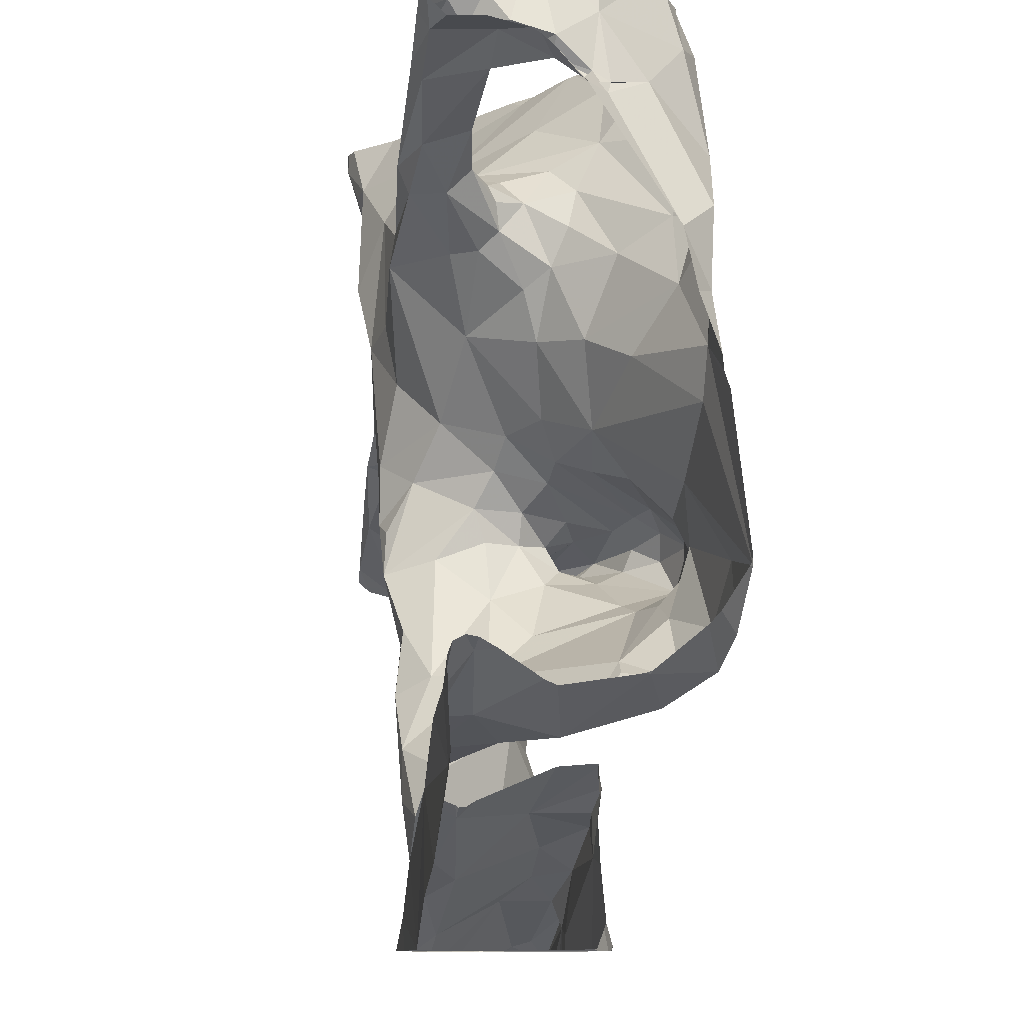
<metadata>
{"format":"obj","ext":"obj","renderer":"f3d","projection":"perspective","resolution":1024,"background":"white","views":[{"elev":-10.3,"azim":77.1,"up":"+Y"}]}
</metadata>
<code>
v -40.68 271.9 503.6
v -39.71 271.9 503.2
v -39.46 271.9 503.6
v -41.23 270.1 503.4
v -39.38 270.3 503.4
v -39.38 270.2 503.4
v -39.38 270.4 503.5
v -40.81 271.9 503.7
v -41.19 270.1 503.3
v -39.38 270 503.4
v -40.5 270 503.5
v -41.01 271.9 503.5
v -41.1 271.9 503.3
v -40.83 271.9 503.7
v -39.99 270 503.6
v -40.89 271.9 503.6
v -40.34 270.2 503.4
v -40.22 270.2 503.6
v -40.35 270.1 503.5
v -40.54 270 503.4
v -40.55 270 503.3
v -40.22 270.5 503.7
v -40.18 270.3 503.6
v -40.26 270.5 503.5
v -41.11 271.9 503.3
v -40.36 271.9 503.4
v -41.05 270.5 503.3
v -41.04 270.6 503.3
v -40.81 270.5 503.3
v -40.12 270.3 503.7
v -40.13 270.4 503.7
v -40.42 270 503.6
v -40.76 270 503
v -40.82 270 503.1
v -40.64 270.1 503.1
v -40.31 271.9 503.3
v -40.94 271.9 503.6
v -40.76 270.2 503.2
v -40.68 270.1 503.1
v -40.18 270.1 503.6
v -40.56 271.9 503.5
v -40.67 270.4 503.3
v -40.67 270.3 503.2
v -40.82 270.3 503.3
v -40.36 270.4 503.4
v -40.16 270.5 503.6
v -40.29 270.6 503.6
v -40.35 270.6 503.4
v -40.17 271.9 503.3
v -40.65 271.9 503.6
v -40.16 270 503.4
v -40.37 270.1 503.4
v -40.46 270.1 503.3
v -39.41 271.9 503.7
v -40.54 270.2 503.2
v -40.48 270.1 503.2
v -40.56 270 503.2
v -39.48 271.9 503.5
v -39.48 271.9 503.5
v -41.1 270 503.3
v -41.08 270 503.3
v -41.11 271.9 503.3
v -40.17 271.9 503.3
v -39.66 271.9 503.2
v -40.13 270 503.4
v -40.46 270.4 503.3
v -40.45 270.7 503.3
v -40.55 270.6 503.3
v -40.78 270.6 503.3
v -40.92 270.3 503.3
v -40.88 270.2 503.2
v -41.03 270.1 503.3
v -40.98 270.1 503.3
v -41.12 270.1 503.3
v -39.38 270.3 503.7
v -40.77 270 503
v -39.99 270 503.6
v -39.42 270.2 503.7
v -39.53 270.2 503.4
v -39.45 270.1 503.4
v -39.62 270.2 503.4
v -39.6 270.1 503.7
v -39.64 270.1 503.6
v -39.76 270.1 503.7
v -40.61 270 503.5
v -41.06 270 503.2
v -39.61 270.4 503.7
v -39.61 270.4 503.6
v -39.43 270.5 503.7
v -40 270.3 503.6
v -40.09 270.5 503.5
v -40.21 271.9 503.3
v -39.91 270.1 503.5
v -39.55 270.3 503.5
v -39.59 270.4 503.3
v -40.4 270 503.6
v -40.65 270 503.5
v -39.39 270.4 503.3
v -40.01 270.2 503.6
v -39.48 270.4 503.7
v -40.58 270 503.4
v -40.17 270 503.4
v -39.78 270.3 503.7
v -39.78 270.4 503.5
v -39.69 270.5 503.2
v -40.59 270 503.6
v -40.16 270 503.4
v -39.78 270.1 503.4
v -39.89 270 503.4
v -39.93 270.1 503.4
v -41.09 270 503.3
v -39.45 270.3 503.7
v -39.41 270.2 503.7
v -39.84 270.1 503.4
v -39.88 270 503.6
v -39.88 270.3 503.7
v -41.09 270 503.3
v -39.71 270.2 503.5
v -39.54 270.2 503.5
v -39.89 270.3 503.6
v -39.89 270.4 503.5
v -39.47 270.2 503.4
v -39.4 270.3 503.4
v -39.75 270.4 503.4
v -39.79 270 503.4
v -41.2 271.9 503.3
v -39.53 270.5 503.2
v -41.18 271.9 503.3
v -39.97 270 503.4
v -39.78 270.5 503.3
v -39.82 270.5 503.3
v -39.68 270.6 503.1
v -39.49 270.5 503.1
v -40.71 270 503.1
v -40.6 270 503.3
v -41.28 270.9 503.3
v -41.21 270.9 503.4
v -39.38 270.2 503.7
v -39.38 270.5 503.7
v -41.18 270.9 503
v -39.38 270.2 503.7
v -41.18 271 503
v -39.38 270.5 503.7
v -39.38 270.2 503.7
v -39.38 270.3 503.4
v -39.38 270.5 503.6
v -41.23 270.9 503.6
v -39.38 270.3 503.4
v -41.25 271 503.5
v -39.38 270.4 503.5
v -39.38 270.5 503.3
v -41.29 270.8 503.5
v -41.02 271 503.6
v -41.21 271 503.6
v -39.38 270.3 503.5
v -41.24 270.9 503.3
v -39.38 270.3 503.7
v -41.15 271 503.5
v -39.38 270.2 503.4
v -41.2 270.9 503.4
v -41.23 270.8 503.3
v -41.19 271.1 503
v -41.17 270.8 503.2
v -41.2 271.2 503.1
v -41.26 270.9 503.2
v -41.16 270.6 503.3
v -41.22 270.8 503.3
v -41.14 270.7 503.2
v -40.81 271.1 503.6
v -40.78 271.1 503.4
v -40.83 271 503.3
v -40.79 271 503.3
v -40.75 271 503.3
v -40.86 271 503.1
v -40.12 270.9 503.1
v -40.1 270.8 503
v -40.18 270.9 503.1
v -40.73 270.7 503.3
v -40.6 270.7 503.3
v -40.99 271 503.6
v -40.24 270.6 503.6
v -40.32 270.8 503.7
v -40.27 270.8 503.6
v -40.7 271.1 503.6
v -40.84 271.1 503.6
v -40.71 271.2 503.6
v -40.4 270.9 503.7
v -40.47 271 503.6
v -40.41 271 503.7
v -40.47 270.8 503.5
v -40.8 271.1 503.4
v -40.79 271.2 503.4
v -40.8 271.1 503.5
v -40.32 270.6 503.5
v -40.45 270.8 503.4
v -40.53 270.8 503.4
v -40.32 271 503.6
v -40.23 271.1 503.6
v -40.97 271.1 503.1
v -41.02 271.2 503.2
v -40.95 271.1 503.6
v -41.1 271 503.4
v -40.8 271.1 503.4
v -40.84 271.1 503.3
v -40.27 270.9 503.2
v -40.19 270.9 503.1
v -40.27 270.8 503.1
v -40.9 270.8 503.1
v -40.94 270.9 503
v -40.84 270.8 503.2
v -40.48 270.7 503.3
v -40.42 270.7 503.3
v -40.23 270.7 503.3
v -40.21 270.7 503.4
v -40.27 270.8 503.4
v -40.22 270.8 503.1
v -40.15 270.7 503.1
v -40.52 270.9 503.5
v -40.74 271.1 503.4
v -40.59 271 503.5
v -40.37 270.8 503.3
v -40.42 270.8 503.2
v -40.75 271.2 503.5
v -40.83 271.1 503.6
v -40.75 271.3 503.5
v -40.56 271.1 503.6
v -40.54 271.2 503.7
v -40.52 271.3 503.7
v -40.35 271.2 503.6
v -40.14 271.4 503.7
v -40.85 271 503.4
v -40.82 271 503.3
v -40.15 271 503.4
v -40.07 271.2 503.5
v -40.64 271.3 503.6
v -40.35 270.9 503.7
v -40.21 271 503.4
v -40.61 270.9 503.4
v -40.25 270.9 503.5
v -40.26 270.8 503.5
v -40.48 270.8 503.2
v -40.56 270.7 503.3
v -40.4 270.7 503.3
v -41.02 270.9 503
v -40.44 270.8 503.3
v -40.49 270.8 503.3
v -40.34 270.9 503.2
v -40.34 270.8 503.2
v -40.28 270.8 503.1
v -40.41 270.8 503.2
v -40.88 271.3 503.3
v -40.11 271 503.3
v -40.18 270.9 503.3
v -40.24 270.7 503.2
v -40.56 270.8 503.3
v -40.29 270.8 503.3
v -40.1 270.7 503.2
v -40.38 270.8 503.3
v -40.31 270.8 503.3
v -41.09 270.8 503.1
v -41.07 270.7 503.2
v -40.99 270.7 503.2
v -40.87 270.6 503.2
v -40.99 270.8 503.1
v -40.12 270.6 503.4
v -40.07 271 503.3
v -40.27 270.9 503.3
v -40.25 270.9 503.4
v -39.39 270.7 503.1
v -40.6 270 503.2
v -39.99 270.8 503.1
v -40.67 270 503.1
v -39.5 271.1 503.2
v -39.43 271.2 503.2
v -40.18 270 503.4
v -39.82 270.8 503.1
v -39.83 270.6 503.2
v -39.98 270.7 503.1
v -39.94 270.7 503.2
v -40.83 270 503
v -41.1 270 503.3
v -39.89 270.8 503.1
v -39.73 271.1 503.3
v -39.83 271.2 503.3
v -41.26 270 503.4
v -39.58 270.7 503.1
v -39.71 270.9 503.2
v -39.54 271 503.2
v -39.44 271.4 503.2
v -39.9 270.8 503.1
v -39.95 270.9 503.2
v -39.92 271 503.3
v -40.03 270.7 503.2
v -39.94 271.2 503.4
v -40.04 271.1 503.4
v -39.62 271.2 503.2
v -41.2 271.4 503.2
v -41.19 271.8 503.3
v -39.38 270.5 503.7
v -39.38 270.2 503.7
v -41.24 271.7 503.2
v -39.38 270.4 503.7
v -39.38 270.1 503.4
v -39.38 270.5 503.3
v -41.04 271.4 503.2
v -39.38 270.2 503.7
v -39.38 270.4 503.4
v -40.9 271.4 503.3
v -40.81 271.8 503.7
v -40.7 271.7 503.7
v -40.63 271.5 503.7
v -40.41 271.3 503.6
v -40.76 271.7 503.7
v -40.77 271.7 503.6
v -40.29 271.5 503.6
v -40.14 271.5 503.6
v -40.07 271.5 503.7
v -40.52 271.8 503.6
v -40.55 271.6 503.6
v -40.24 271.6 503.5
v -41.02 271.7 503.3
v -40.31 271.8 503.4
v -40.08 271.7 503.4
v -39.77 271.8 503.2
v -39.72 271.9 503.2
v -39.87 271.5 503.7
v -39.59 271.6 503.7
v -39.71 271.6 503.7
v -39.49 271.7 503.7
v -39.42 271.8 503.7
v -40.6 270 503.3
v -39.99 270 503.6
v -39.58 271.6 503.7
v -39.45 271.7 503.7
v -39.45 271.7 503.6
v -39.74 271.5 503.7
v -39.86 271.5 503.7
v -39.41 271.7 503.5
v -39.47 271.7 503.4
v -39.61 271.7 503.2
v -39.43 271.6 503.4
v -39.38 270 503.4
v -39.56 271.5 503.2
v -39.52 271.3 503.2
v -40.66 270 503.5
v -41.23 270 503.4
v -39.7 271.6 503.1
v -39.68 271.4 503.2
v -39.89 271.6 503.3
v -39.7 271.8 503.1
v -39.46 271.7 503.8
v -39.46 271.7 503.7
v -40 270 503.6
v -40.62 270 503.6
v -39.52 271.6 503.6
v -39.43 271.7 503.6
v -39.84 271.6 503.7
v -40.02 271.5 503.6
v -39.97 271.4 503.6
v -39.84 271.5 503.6
v -39.45 271.8 503.6
v -39.91 271.5 503.6
v -39.81 271.5 503.6
v -39.95 271.5 503.5
v -40.06 271.6 503.5
v -39.93 271.6 503.4
v -39.98 271.8 503.3
v -39.43 271.6 503.4
v -39.44 271.6 503.4
v -39.41 271.6 503.4
v -39.44 271.6 503.5
v -39.7 271.6 503.6
v -39.93 271.4 503.5
v -39.87 271.5 503.5
v -39.87 271.5 503.5
v -39.89 271.4 503.5
v -39.77 271.3 503.3
v -39.87 271.3 503.4
v -39.85 271.4 503.4
v -39.49 271.6 503.3
v -39.63 271.4 503.2
v -39.61 271.4 503.1
v -39.85 271.8 503.2
v -39.44 271.6 503.4
v -39.88 271.5 503.5
v -39.92 271.3 503.4
v -39.86 271.5 503.3
v -41.29 270.1 503.4
v -41.29 270.1 503.4
v -41.29 270.2 503.4
v -41.29 270 503.4
v -41.29 270.3 503.4
v -40.78 271.9 503.7
v -41.29 270.6 503.4
v -41.29 270.6 503.4
v -41.29 270.9 503.4
v -41.29 270.9 503.3
v -41.29 270.9 503.3
v -41.29 271 503
v -41.29 271 503
v -41.29 270.9 503.5
v -41.29 270.9 503.6
v -41.29 271 503.5
v -41.29 270.8 503.5
v -41.29 270.9 503.5
v -41.29 270.9 503.6
v -41.29 270.8 503.5
v -41.29 271 503.5
v -41.29 271 503.4
v -41.29 270.9 503.4
v -41.29 270.8 503.4
v -41.29 270.7 503.4
v -41.29 271.1 503
v -41.29 271.1 503
v -41.29 271 503
v -41.29 270.9 503.1
v -41.29 270.8 503.4
v -41.29 271.2 503
v -41.29 270.9 503.2
v -41.29 270.9 503.2
v -41.29 270.6 503.4
v -41.29 270.7 503.4
v -41.29 270.8 503.4
v -41.29 271.8 503.2
v -41.29 271.7 503.2
v -41.29 271.3 503.1
v -41.29 271.4 503.2
v -41.29 271.2 503
v -41.29 271.5 503.2
v -41.29 271.5 503.2
v -41.29 271.4 503.2
v -41.29 271.6 503.2
v -41.29 271.6 503.2
v -41.29 271.7 503.2
v -39.48 271.9 503.5
v -39.38 270.5 503.6
v -39.38 270.5 503.2
v -39.38 270.7 503.1
v -39.38 270.7 503.1
v -39.38 271 503.2
v -39.38 271 503.2
v -39.38 270.5 503.7
v -39.38 270.7 503.1
v -39.38 271.3 503.3
v -39.38 271.2 503.2
v -39.38 271 503.2
v -39.38 270.6 503.2
v -39.38 271.8 503.7
v -39.38 271.6 503.4
v -39.38 271.3 503.3
v -39.38 271.7 503.6
v -39.38 271.7 503.6
v -39.38 271.8 503.7
v -39.38 271.8 503.7
v -39.38 271.8 503.7
v -39.38 271.7 503.7
v -39.38 271.7 503.8
v -39.38 271.7 503.8
v -39.38 271.6 503.5
v -39.38 271.6 503.5
v -39.38 271.6 503.5
v -39.38 271.3 503.3
v -39.38 271.6 503.5
v -40.17 270 503.4
v -40.16 270 503.4
v -40.73 270 503
v -40.89 270 503.1
v -41.17 270 503.3
v -40.04 270 503.5
v -39.99 270 503.6
v -39.94 270 503.6
v -40.09 270 503.3
v -39.97 270 503.4
v -39.99 270 503.6
v -39.55 270 503.4
v -39.9 270 503.4
v -39.81 270 503.4
v -39.93 270 503.4
v -40.14 270 503.3
v -39.67 270 503.4
v -39.54 270 503.4
v -41.23 270 503.4
v -41.29 270 503.4
v -39.4 270 503.4
v -39.5 270 503.4
v -39.43 271.9 503.7
v -40.16 271.9 503.3
v -39.48 271.9 503.5
v -39.73 271.9 503.2
v -39.62 271.9 503.3
v -39.81 271.9 503.1
v -39.74 271.9 503.2
v -39.53 271.9 503.4
v -39.92 271.9 503.2
v -39.85 271.9 503.2
v -39.97 271.9 503.2
v -40.15 271.9 503.3
v -41.26 271.9 503.2
v -41.29 271.9 503.2
v -39.38 271.9 503.7
f 446 273 443
f 388 9 390
f 346 389 482
f 445 274 441
f 495 383 491
f 18 17 19
f 21 20 19
f 23 22 24
f 28 27 29
f 23 30 22
f 19 11 32
f 34 33 35
f 33 34 280
f 494 383 495
f 39 38 34
f 31 22 30
f 18 32 40
f 23 17 18
f 30 23 18
f 18 40 30
f 353 32 96
f 15 40 32
f 43 42 44
f 97 20 85
f 11 19 20
f 32 18 19
f 32 11 354
f 493 339 59
f 17 23 45
f 22 31 46
f 22 47 24
f 45 24 48
f 492 325 489
f 19 52 53
f 55 35 56
f 57 56 35
f 491 324 325
f 61 60 111
f 57 35 134
f 490 339 493
f 39 35 55
f 21 53 57
f 331 57 270
f 43 38 39
f 65 51 464
f 57 53 56
f 55 56 17
f 45 55 17
f 55 66 42
f 42 43 55
f 53 21 19
f 56 53 17
f 45 67 66
f 66 55 45
f 29 42 69
f 42 66 68
f 42 29 70
f 134 33 466
f 38 71 34
f 9 72 70
f 71 73 61
f 489 325 2
f 24 45 23
f 17 52 19
f 35 39 34
f 70 44 42
f 20 21 135
f 488 356 435
f 60 74 4
f 60 4 346
f 34 71 61
f 55 43 39
f 9 74 72
f 9 4 74
f 61 73 72
f 74 61 72
f 70 71 44
f 38 43 44
f 27 9 70
f 52 17 53
f 70 29 27
f 34 61 86
f 71 70 73
f 70 72 73
f 71 38 44
f 9 27 394
f 60 61 74
f 477 125 476
f 80 79 81
f 83 82 84
f 89 88 87
f 31 90 91
f 487 367 383
f 476 109 478
f 31 30 99
f 90 31 99
f 103 88 104
f 475 80 125
f 486 330 54
f 109 108 110
f 474 15 77
f 88 103 87
f 157 113 141
f 302 112 75
f 115 114 83
f 89 100 139
f 100 89 87
f 113 78 306
f 82 112 116
f 114 118 83
f 99 30 40
f 112 87 116
f 82 83 78
f 470 115 471
f 107 93 469
f 90 99 116
f 108 118 114
f 471 15 474
f 15 115 84
f 83 119 78
f 84 82 116
f 435 361 3
f 84 115 83
f 115 93 114
f 3 330 486
f 87 103 116
f 144 119 155
f 90 120 121
f 119 122 123
f 155 123 145
f 121 120 104
f 116 120 90
f 116 103 120
f 116 99 40
f 78 113 82
f 100 87 112
f 88 89 146
f 120 103 104
f 473 109 472
f 109 125 108
f 94 104 88
f 108 81 118
f 10 303 481
f 95 127 105
f 91 90 121
f 124 104 94
f 124 121 104
f 127 95 98
f 307 94 7
f 114 110 108
f 5 122 6
f 122 80 159
f 472 109 129
f 79 122 119
f 118 81 119
f 81 79 119
f 110 93 65
f 110 129 109
f 131 130 105
f 125 109 476
f 108 125 80
f 81 108 80
f 95 94 98
f 124 130 131
f 105 127 132
f 65 129 110
f 2 325 64
f 472 129 479
f 129 65 465
f 121 124 91
f 40 15 116
f 475 125 480
f 122 79 80
f 105 124 95
f 83 118 119
f 113 112 82
f 84 116 15
f 114 93 110
f 93 51 65
f 64 340 339
f 94 88 150
f 94 95 124
f 105 130 124
f 127 98 151
f 396 136 397
f 471 115 15
f 140 142 399
f 147 149 401
f 444 274 445
f 404 147 405
f 153 147 152
f 443 269 438
f 147 154 149
f 470 93 115
f 442 89 143
f 156 136 137
f 408 158 409
f 158 137 396
f 137 160 156
f 59 339 58
f 441 274 440
f 142 162 413
f 440 273 446
f 163 140 400
f 156 152 407
f 414 164 418
f 398 165 419
f 58 338 356
f 439 269 133
f 469 93 470
f 165 167 163
f 165 136 156
f 165 163 416
f 156 167 165
f 156 160 152
f 167 156 417
f 411 167 423
f 166 161 412
f 468 60 346
f 168 167 161
f 170 169 171
f 173 172 174
f 176 175 177
f 178 69 179
f 153 180 147
f 182 181 183
f 186 185 184
f 189 188 187
f 147 180 154
f 185 169 184
f 192 191 193
f 47 190 194
f 195 190 196
f 149 154 180
f 164 199 200
f 158 201 202
f 206 205 207
f 209 208 210
f 211 67 212
f 201 158 149
f 214 213 215
f 176 216 217
f 181 46 183
f 91 214 46
f 219 218 220
f 47 22 181
f 212 221 222
f 223 193 224
f 225 193 223
f 220 226 186
f 228 227 189
f 198 229 189
f 229 198 230
f 197 189 187
f 224 231 201
f 201 180 185
f 185 186 223
f 224 185 223
f 185 153 169
f 180 153 185
f 201 149 180
f 185 224 201
f 169 170 184
f 172 232 174
f 152 160 153
f 173 219 172
f 182 47 181
f 181 22 46
f 198 233 234
f 189 197 198
f 188 189 227
f 189 229 228
f 186 226 227
f 225 223 186
f 235 186 227
f 226 220 188
f 226 188 227
f 214 183 46
f 182 187 47
f 182 236 187
f 47 194 24
f 190 187 218
f 187 188 218
f 187 190 47
f 190 218 196
f 198 197 237
f 31 91 46
f 190 195 194
f 238 196 218
f 220 184 219
f 220 218 188
f 186 184 220
f 170 219 184
f 187 236 197
f 239 237 197
f 182 183 239
f 231 171 169
f 239 197 182
f 197 236 182
f 171 232 172
f 172 219 171
f 239 183 240
f 191 231 224
f 224 193 191
f 211 241 242
f 169 153 160
f 194 195 243
f 209 244 208
f 246 245 196
f 68 67 211
f 246 247 245
f 177 216 176
f 222 248 249
f 231 202 201
f 160 231 169
f 191 203 171
f 192 193 225
f 231 160 202
f 219 170 171
f 203 191 192
f 250 246 241
f 171 231 191
f 203 192 251
f 251 204 203
f 204 171 203
f 253 252 233
f 232 171 204
f 160 137 202
f 67 45 243
f 209 174 199
f 199 174 204
f 204 251 199
f 178 238 173
f 174 209 210
f 137 158 202
f 210 173 174
f 232 204 174
f 254 249 248
f 199 162 209
f 177 207 216
f 177 206 207
f 250 241 222
f 207 250 249
f 177 175 206
f 250 207 205
f 216 207 249
f 199 164 162
f 241 246 179
f 249 217 216
f 42 68 69
f 238 178 179
f 179 255 238
f 68 179 69
f 68 242 179
f 219 173 238
f 210 178 173
f 255 196 238
f 179 242 241
f 68 211 242
f 66 67 68
f 256 248 221
f 256 254 248
f 217 249 254
f 211 222 241
f 222 221 248
f 257 217 254
f 222 211 212
f 250 247 246
f 213 254 256
f 212 245 258
f 195 245 212
f 243 195 212
f 256 259 215
f 259 256 221
f 239 240 215
f 255 179 246
f 209 142 244
f 142 140 244
f 140 260 244
f 209 162 142
f 261 260 168
f 263 262 28
f 27 28 166
f 168 166 261
f 196 245 195
f 208 244 264
f 210 208 263
f 215 240 214
f 264 244 260
f 214 240 183
f 238 218 219
f 237 233 198
f 194 48 24
f 214 91 265
f 213 265 257
f 237 253 233
f 247 259 258
f 243 48 194
f 214 265 213
f 196 255 246
f 264 263 208
f 28 262 261
f 243 212 67
f 250 222 249
f 243 45 48
f 253 206 252
f 266 252 206
f 253 205 206
f 253 267 205
f 267 259 247
f 268 267 253
f 247 205 267
f 247 250 205
f 254 213 257
f 268 253 237
f 268 239 215
f 237 239 268
f 268 259 267
f 258 221 212
f 213 256 215
f 215 259 268
f 166 28 261
f 69 263 29
f 69 178 210
f 263 69 210
f 163 260 140
f 168 163 167
f 261 262 260
f 260 163 168
f 264 262 263
f 262 264 260
f 394 166 421
f 168 161 166
f 28 29 263
f 258 245 247
f 258 259 221
f 176 271 175
f 274 273 440
f 467 34 86
f 466 33 76
f 132 276 277
f 278 217 279
f 276 282 277
f 54 330 448
f 49 323 367
f 127 133 132
f 276 132 286
f 287 276 286
f 217 278 176
f 277 105 132
f 286 132 133
f 269 286 133
f 288 273 283
f 273 288 269
f 273 269 443
f 465 65 464
f 273 274 289
f 291 290 287
f 283 284 292
f 175 291 266
f 291 271 290
f 282 278 277
f 279 277 278
f 278 282 271
f 217 293 279
f 278 271 176
f 217 257 293
f 124 131 91
f 282 276 290
f 276 287 290
f 271 282 290
f 105 277 131
f 464 51 275
f 265 91 293
f 295 294 234
f 233 295 234
f 293 257 265
f 252 292 295
f 266 292 252
f 133 127 437
f 439 133 447
f 287 288 292
f 288 283 292
f 286 269 287
f 269 288 287
f 284 294 292
f 295 292 294
f 273 296 283
f 287 292 291
f 233 252 295
f 266 291 292
f 291 175 271
f 175 266 206
f 91 131 293
f 277 279 131
f 279 293 131
f 438 269 439
f 301 298 424
f 426 297 427
f 297 305 429
f 437 127 151
f 436 89 442
f 270 57 272
f 50 318 41
f 6 122 159
f 281 60 468
f 192 225 251
f 309 310 393
f 228 311 235
f 309 314 313
f 314 308 235
f 230 312 229
f 315 312 230
f 316 315 317
f 315 230 317
f 319 318 310
f 314 311 310
f 316 320 315
f 228 312 319
f 315 319 312
f 312 228 229
f 308 251 225
f 321 308 314
f 310 313 314
f 311 319 310
f 309 313 310
f 228 235 227
f 311 228 319
f 235 311 314
f 314 309 16
f 62 301 25
f 315 320 318
f 308 321 305
f 251 308 305
f 301 321 13
f 251 200 199
f 322 320 63
f 198 234 230
f 318 322 26
f 12 314 37
f 235 308 225
f 235 225 186
f 1 318 50
f 319 315 318
f 63 323 49
f 429 301 432
f 321 301 305
f 297 164 200
f 305 200 251
f 305 297 200
f 318 320 322
f 230 326 317
f 328 327 329
f 334 333 335
f 326 336 337
f 339 338 58
f 284 283 296
f 325 340 64
f 289 343 344
f 272 57 134
f 348 347 349
f 350 340 325
f 325 324 350
f 453 351 454
f 134 35 33
f 327 351 352
f 355 329 356
f 333 327 337
f 41 318 26
f 337 357 358
f 327 328 337
f 334 327 333
f 336 333 337
f 358 317 337
f 326 359 360
f 329 355 328
f 328 357 337
f 358 316 317
f 334 351 327
f 351 334 457
f 330 352 453
f 352 329 327
f 330 361 352
f 230 234 359
f 363 362 357
f 361 330 3
f 365 364 366
f 49 367 487
f 369 368 370
f 334 335 451
f 338 371 355
f 352 361 329
f 336 372 355
f 357 328 372
f 372 363 357
f 356 329 361
f 333 355 335
f 336 326 360
f 360 372 336
f 230 359 326
f 359 373 360
f 317 326 337
f 357 362 358
f 373 359 234
f 320 316 365
f 452 371 459
f 355 372 328
f 356 338 355
f 459 370 460
f 341 370 371
f 356 361 435
f 58 356 488
f 86 61 111
f 371 369 341
f 368 369 371
f 375 374 363
f 364 362 374
f 360 373 376
f 450 289 462
f 363 374 362
f 378 377 379
f 338 339 368
f 338 368 371
f 461 368 463
f 339 340 380
f 344 381 296
f 350 343 340
f 382 381 344
f 343 382 344
f 289 274 444
f 296 273 344
f 348 381 382
f 289 344 273
f 296 381 348
f 64 339 490
f 350 347 382
f 368 341 449
f 383 347 350
f 347 348 382
f 350 324 383
f 343 350 382
f 491 325 492
f 368 384 341
f 289 341 380
f 343 289 380
f 343 380 340
f 380 384 339
f 384 369 370
f 370 341 384
f 384 380 369
f 380 341 369
f 384 368 339
f 385 374 375
f 385 364 374
f 385 366 364
f 365 323 320
f 378 386 294
f 385 379 387
f 379 377 387
f 284 296 377
f 333 336 355
f 316 358 365
f 385 376 378
f 284 378 294
f 386 373 234
f 358 362 364
f 365 358 364
f 234 294 386
f 355 371 335
f 363 372 360
f 376 373 386
f 386 378 376
f 376 363 360
f 385 375 376
f 378 379 385
f 377 378 284
f 296 348 377
f 377 348 387
f 348 349 387
f 323 365 349
f 383 324 491
f 347 383 349
f 349 365 366
f 349 366 387
f 385 387 366
f 487 383 497
f 383 367 349
f 323 349 367
f 376 375 363
f 92 322 63
f 388 4 9
f 389 4 388
f 5 123 122
f 7 94 150
f 390 9 392
f 389 391 285
f 111 60 117
f 63 320 323
f 392 9 395
f 117 60 281
f 394 27 166
f 395 9 394
f 148 123 5
f 396 137 136
f 36 322 92
f 397 136 398
f 150 88 146
f 398 136 165
f 146 89 436
f 399 142 415
f 400 140 399
f 275 51 102
f 145 123 148
f 401 149 403
f 402 147 401
f 101 20 135
f 155 119 123
f 403 149 408
f 404 152 147
f 26 322 36
f 405 147 406
f 406 147 402
f 138 78 144
f 407 152 404
f 144 78 119
f 102 51 107
f 408 149 158
f 107 51 93
f 409 158 410
f 410 158 396
f 143 89 139
f 139 100 299
f 411 161 167
f 412 161 411
f 25 301 13
f 413 162 414
f 141 113 306
f 414 162 164
f 415 142 413
f 106 32 354
f 416 163 400
f 75 112 157
f 417 156 407
f 157 112 113
f 85 20 101
f 418 164 428
f 419 165 420
f 151 98 304
f 420 165 416
f 421 166 422
f 97 11 20
f 299 100 302
f 422 166 412
f 423 167 417
f 302 100 112
f 424 298 498
f 37 314 16
f 96 32 106
f 425 301 424
f 159 80 303
f 426 164 297
f 303 80 475
f 14 309 8
f 427 297 431
f 428 164 426
f 304 98 307
f 429 305 301
f 430 297 429
f 307 98 94
f 431 297 430
f 77 15 332
f 432 301 433
f 306 78 300
f 433 301 434
f 300 78 138
f 434 301 425
f 76 33 280
f 280 34 467
f 447 133 437
f 16 309 14
f 54 448 500
f 135 21 331
f 448 330 455
f 449 341 450
f 331 21 57
f 13 321 12
f 450 341 289
f 451 335 452
f 12 321 314
f 332 15 353
f 452 335 371
f 453 352 351
f 353 15 32
f 454 351 458
f 345 11 97
f 455 330 453
f 1 310 318
f 456 334 451
f 457 334 456
f 458 351 457
f 354 11 345
f 62 298 301
f 459 371 370
f 346 4 389
f 460 370 461
f 285 391 483
f 461 370 368
f 462 289 444
f 342 10 484
f 463 368 449
f 478 109 473
f 8 309 393
f 479 129 465
f 393 310 1
f 480 125 477
f 481 303 475
f 128 298 62
f 482 389 285
f 484 10 485
f 126 298 128
f 485 10 481
f 496 383 494
f 497 383 496
f 498 298 126
f 499 424 498

</code>
